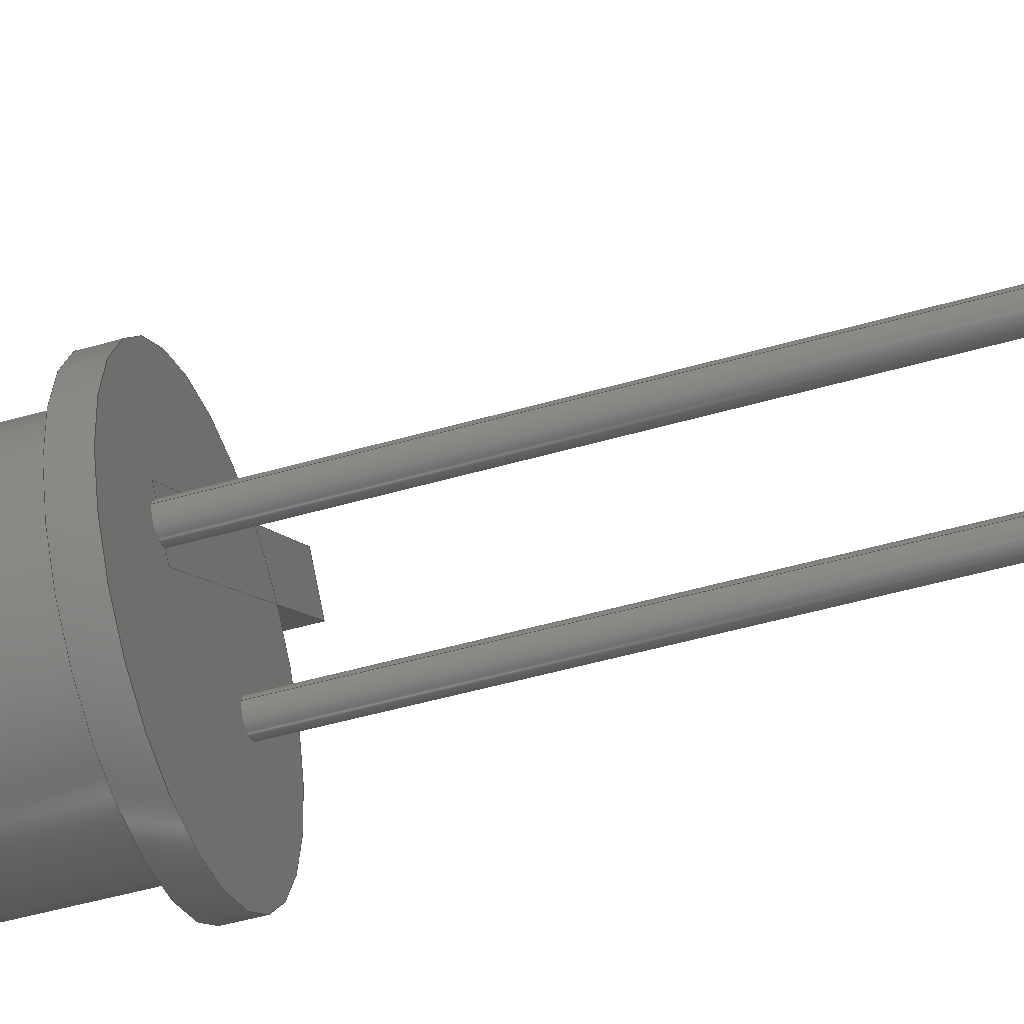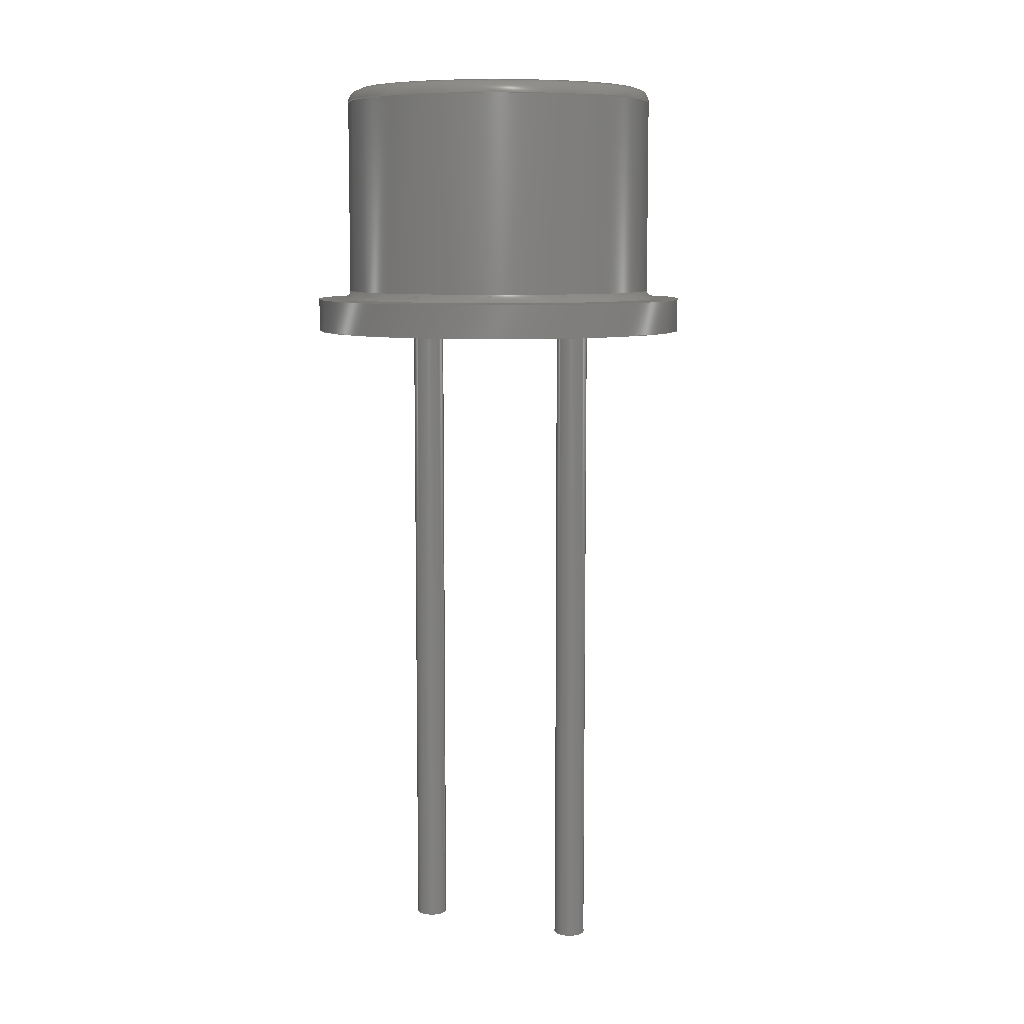
<metadata>
{"format":"step","ext":"step","renderer":"f3d","projection":"perspective","resolution":1024,"background":"white","views":[{"elev":-53.4,"azim":106.8,"up":"+Y"},{"elev":8.2,"azim":23.3,"up":"+Z"}]}
</metadata>
<code>
ISO-10303-21;
DATA;
#1=APPLICATION_PROTOCOL_DEFINITION('committee draft','automotive_design',1997,#2);
#2=APPLICATION_CONTEXT('core data for automotive mechanical design processes');
#3=SHAPE_DEFINITION_REPRESENTATION(#4,#10);
#4=PRODUCT_DEFINITION_SHAPE('','',#5);
#5=PRODUCT_DEFINITION('design','',#6,#9);
#6=PRODUCT_DEFINITION_FORMATION('','',#7);
#7=PRODUCT('TO-52-2_Window','TO-52-2_Window','',(#8));
#8=MECHANICAL_CONTEXT('',#2,'mechanical');
#9=PRODUCT_DEFINITION_CONTEXT('part definition',#2,'design');
#10=ADVANCED_BREP_SHAPE_REPRESENTATION('',(#11,#15),#407);
#11=AXIS2_PLACEMENT_3D('',#12,#13,#14);
#12=CARTESIAN_POINT('',(0,0,0));
#13=DIRECTION('',(0,0,1));
#14=DIRECTION('',(1,0,-0));
#15=BREP_WITH_VOIDS('',#16,(#374));
#16=CLOSED_SHELL('',(#17,#46,#71,#91,#106,#119,#137,#145,#171,#189,#213,#226,#246,#271,#287,#292,#310,#315,#333,#349,#370));
#17=ADVANCED_FACE('',(#18),#43,.T.);
#18=FACE_BOUND('',#19,.T.);
#19=EDGE_LOOP('',(#20,#28,#35,#40));
#20=ORIENTED_EDGE('',*,*,#21,.T.);
#21=EDGE_CURVE('',#22,#24,#26,.T.);
#22=VERTEX_POINT('',#23);
#23=CARTESIAN_POINT('',(-1.795,3.726,5));
#24=VERTEX_POINT('',#25);
#25=CARTESIAN_POINT('',(-1.795,3.726,5.5));
#26=LINE('',#23,#27);
#27=VECTOR('',#13,1);
#28=ORIENTED_EDGE('',*,*,#29,.T.);
#29=EDGE_CURVE('',#24,#30,#32,.T.);
#30=VERTEX_POINT('',#31);
#31=CARTESIAN_POINT('',(-1.186,4.335,5.5));
#32=LINE('',#25,#33);
#33=VECTOR('',#34,1);
#34=DIRECTION('',(0.7071,0.7071,0));
#35=ORIENTED_EDGE('',*,*,#36,.F.);
#36=EDGE_CURVE('',#37,#30,#39,.T.);
#37=VERTEX_POINT('',#38);
#38=CARTESIAN_POINT('',(-1.186,4.335,5));
#39=LINE('',#38,#27);
#40=ORIENTED_EDGE('',*,*,#41,.F.);
#41=EDGE_CURVE('',#22,#37,#42,.T.);
#42=LINE('',#23,#33);
#43=PLANE('',#44);
#44=AXIS2_PLACEMENT_3D('',#23,#45,#34);
#45=DIRECTION('',(-0.7071,0.7071,0));
#46=ADVANCED_FACE('',(#47),#68,.T.);
#47=FACE_BOUND('',#48,.T.);
#48=EDGE_LOOP('',(#49,#56,#63,#67));
#49=ORIENTED_EDGE('',*,*,#50,.F.);
#50=EDGE_CURVE('',#51,#22,#53,.T.);
#51=VERTEX_POINT('',#52);
#52=CARTESIAN_POINT('',(-0.4228,2.355,5));
#53=LINE('',#54,#55);
#54=CARTESIAN_POINT('',(2.236,-0.3041,5));
#55=VECTOR('',#45,1);
#56=ORIENTED_EDGE('',*,*,#57,.T.);
#57=EDGE_CURVE('',#51,#58,#60,.T.);
#58=VERTEX_POINT('',#59);
#59=CARTESIAN_POINT('',(-0.4228,2.355,5.5));
#60=LINE('',#52,#61);
#61=VECTOR('',#62,1);
#62=DIRECTION('',(0,4.441e-16,1));
#63=ORIENTED_EDGE('',*,*,#64,.T.);
#64=EDGE_CURVE('',#58,#24,#65,.T.);
#65=LINE('',#66,#55);
#66=CARTESIAN_POINT('',(2.236,-0.3041,5.5));
#67=ORIENTED_EDGE('',*,*,#21,.F.);
#68=PLANE('',#69);
#69=AXIS2_PLACEMENT_3D('',#54,#70,#45);
#70=DIRECTION('',(-0.7071,-0.7071,0));
#71=ADVANCED_FACE('',(#72),#89,.F.);
#72=FACE_BOUND('',#73,.F.);
#73=EDGE_LOOP('',(#74,#80,#85,#35));
#74=ORIENTED_EDGE('',*,*,#75,.F.);
#75=EDGE_CURVE('',#76,#37,#78,.T.);
#76=VERTEX_POINT('',#77);
#77=CARTESIAN_POINT('',(0.3861,2.762,5));
#78=LINE('',#79,#55);
#79=CARTESIAN_POINT('',(2.844,0.3041,5));
#80=ORIENTED_EDGE('',*,*,#81,.T.);
#81=EDGE_CURVE('',#76,#82,#84,.T.);
#82=VERTEX_POINT('',#83);
#83=CARTESIAN_POINT('',(0.3861,2.762,5.5));
#84=LINE('',#77,#61);
#85=ORIENTED_EDGE('',*,*,#86,.T.);
#86=EDGE_CURVE('',#82,#30,#87,.T.);
#87=LINE('',#88,#55);
#88=CARTESIAN_POINT('',(2.844,0.3041,5.5));
#89=PLANE('',#90);
#90=AXIS2_PLACEMENT_3D('',#79,#70,#45);
#91=ADVANCED_FACE('',(#92),#102,.T.);
#92=FACE_BOUND('',#93,.T.);
#93=EDGE_LOOP('',(#94,#100,#101,#74));
#94=ORIENTED_EDGE('',*,*,#95,.T.);
#95=EDGE_CURVE('',#76,#51,#96,.T.);
#96=CIRCLE('',#97,2.9);
#97=AXIS2_PLACEMENT_3D('',#98,#62,#99);
#98=CARTESIAN_POINT('',(1.27,2.22e-15,5));
#99=DIRECTION('',(-1,3.828e-16,-1.7e-31));
#100=ORIENTED_EDGE('',*,*,#50,.T.);
#101=ORIENTED_EDGE('',*,*,#41,.T.);
#102=PLANE('',#103);
#103=AXIS2_PLACEMENT_3D('',#54,#104,#105);
#104=DIRECTION('',(0,0,-1));
#105=DIRECTION('',(-1,0,0));
#106=ADVANCED_FACE('',(#107),#117,.F.);
#107=FACE_BOUND('',#108,.F.);
#108=EDGE_LOOP('',(#109,#63,#28,#116));
#109=ORIENTED_EDGE('',*,*,#110,.T.);
#110=EDGE_CURVE('',#82,#58,#111,.T.);
#111=CIRCLE('',#112,2.9);
#112=AXIS2_PLACEMENT_3D('',#113,#114,#115);
#113=CARTESIAN_POINT('',(1.27,2.442e-15,5.5));
#114=DIRECTION('',(-2.19e-47,4.441e-16,1));
#115=DIRECTION('',(-1,4.211e-16,-1.87e-31));
#116=ORIENTED_EDGE('',*,*,#86,.F.);
#117=PLANE('',#118);
#118=AXIS2_PLACEMENT_3D('',#66,#104,#105);
#119=ADVANCED_FACE('',(#120),#136,.T.);
#120=FACE_BOUND('',#121,.T.);
#121=EDGE_LOOP('',(#122,#126,#133,#135));
#122=ORIENTED_EDGE('',*,*,#123,.T.);
#123=EDGE_CURVE('',#51,#124,#96,.T.);
#124=VERTEX_POINT('',#125);
#125=CARTESIAN_POINT('',(-1.63,3.331e-15,5));
#126=ORIENTED_EDGE('',*,*,#127,.T.);
#127=EDGE_CURVE('',#124,#128,#130,.T.);
#128=VERTEX_POINT('',#129);
#129=CARTESIAN_POINT('',(-1.63,3.664e-15,5.5));
#130=LINE('',#125,#131);
#131=VECTOR('',#132,1);
#132=DIRECTION('',(0,6.661e-16,1));
#133=ORIENTED_EDGE('',*,*,#134,.F.);
#134=EDGE_CURVE('',#58,#128,#111,.T.);
#135=ORIENTED_EDGE('',*,*,#57,.F.);
#136=CYLINDRICAL_SURFACE('',#97,2.9);
#137=ADVANCED_FACE('',(#138),#136,.T.);
#138=FACE_BOUND('',#139,.T.);
#139=EDGE_LOOP('',(#140,#141,#80,#143));
#140=ORIENTED_EDGE('',*,*,#127,.F.);
#141=ORIENTED_EDGE('',*,*,#142,.T.);
#142=EDGE_CURVE('',#124,#76,#96,.T.);
#143=ORIENTED_EDGE('',*,*,#144,.F.);
#144=EDGE_CURVE('',#128,#82,#111,.T.);
#145=ADVANCED_FACE('',(#146),#170,.F.);
#146=FACE_BOUND('',#147,.T.);
#147=EDGE_LOOP('',(#148,#149,#152,#157,#165,#168));
#148=ORIENTED_EDGE('',*,*,#95,.F.);
#149=ORIENTED_EDGE('',*,*,#150,.F.);
#150=EDGE_CURVE('',#151,#76,#78,.T.);
#151=VERTEX_POINT('',#79);
#152=ORIENTED_EDGE('',*,*,#153,.F.);
#153=EDGE_CURVE('',#154,#151,#156,.T.);
#154=VERTEX_POINT('',#155);
#155=CARTESIAN_POINT('',(2.71,0.1697,5));
#156=LINE('',#54,#33);
#157=ORIENTED_EDGE('',*,*,#158,.T.);
#158=EDGE_CURVE('',#154,#159,#161,.T.);
#159=VERTEX_POINT('',#160);
#160=CARTESIAN_POINT('',(2.37,-0.1697,5));
#161=CIRCLE('',#162,0.24);
#162=AXIS2_PLACEMENT_3D('',#163,#13,#164);
#163=CARTESIAN_POINT('',(2.54,0,5));
#164=DIRECTION('',(1,0,0));
#165=ORIENTED_EDGE('',*,*,#166,.F.);
#166=EDGE_CURVE('',#167,#159,#156,.T.);
#167=VERTEX_POINT('',#54);
#168=ORIENTED_EDGE('',*,*,#169,.T.);
#169=EDGE_CURVE('',#167,#51,#53,.T.);
#170=PLANE('',#97);
#171=ADVANCED_FACE('',(#172),#187,.T.);
#172=FACE_BOUND('',#173,.T.);
#173=EDGE_LOOP('',(#174,#109,#178,#182));
#174=ORIENTED_EDGE('',*,*,#175,.T.);
#175=EDGE_CURVE('',#176,#82,#87,.T.);
#176=VERTEX_POINT('',#177);
#177=CARTESIAN_POINT('',(0.688,2.46,5.5));
#178=ORIENTED_EDGE('',*,*,#179,.F.);
#179=EDGE_CURVE('',#180,#58,#65,.T.);
#180=VERTEX_POINT('',#181);
#181=CARTESIAN_POINT('',(-0.1557,2.088,5.5));
#182=ORIENTED_EDGE('',*,*,#183,.F.);
#183=EDGE_CURVE('',#176,#180,#184,.T.);
#184=CIRCLE('',#185,2.528);
#185=AXIS2_PLACEMENT_3D('',#113,#62,#186);
#186=DIRECTION('',(-1,4.831e-16,-2.145e-31));
#187=PLANE('',#188);
#188=AXIS2_PLACEMENT_3D('',#113,#62,#115);
#189=ADVANCED_FACE('',(#190,#204),#170,.F.);
#190=FACE_BOUND('',#191,.T.);
#191=EDGE_LOOP('',(#192,#193,#194,#195,#196,#200,#202,#203));
#192=ORIENTED_EDGE('',*,*,#142,.F.);
#193=ORIENTED_EDGE('',*,*,#123,.F.);
#194=ORIENTED_EDGE('',*,*,#169,.F.);
#195=ORIENTED_EDGE('',*,*,#166,.T.);
#196=ORIENTED_EDGE('',*,*,#197,.T.);
#197=EDGE_CURVE('',#159,#198,#161,.T.);
#198=VERTEX_POINT('',#199);
#199=CARTESIAN_POINT('',(2.78,0,5));
#200=ORIENTED_EDGE('',*,*,#201,.T.);
#201=EDGE_CURVE('',#198,#154,#161,.T.);
#202=ORIENTED_EDGE('',*,*,#153,.T.);
#203=ORIENTED_EDGE('',*,*,#150,.T.);
#204=FACE_BOUND('',#205,.T.);
#205=EDGE_LOOP('',(#206));
#206=ORIENTED_EDGE('',*,*,#207,.T.);
#207=EDGE_CURVE('',#208,#208,#210,.T.);
#208=VERTEX_POINT('',#209);
#209=CARTESIAN_POINT('',(0.24,0,5));
#210=CIRCLE('',#211,0.24);
#211=AXIS2_PLACEMENT_3D('',#212,#13,#164);
#212=CARTESIAN_POINT('',(0,0,5));
#213=ADVANCED_FACE('',(#214),#187,.T.);
#214=FACE_BOUND('',#215,.T.);
#215=EDGE_LOOP('',(#216,#217,#218,#219,#223,#225));
#216=ORIENTED_EDGE('',*,*,#134,.T.);
#217=ORIENTED_EDGE('',*,*,#144,.T.);
#218=ORIENTED_EDGE('',*,*,#175,.F.);
#219=ORIENTED_EDGE('',*,*,#220,.F.);
#220=EDGE_CURVE('',#221,#176,#184,.T.);
#221=VERTEX_POINT('',#222);
#222=CARTESIAN_POINT('',(-1.258,3.664e-15,5.5));
#223=ORIENTED_EDGE('',*,*,#224,.F.);
#224=EDGE_CURVE('',#180,#221,#184,.T.);
#225=ORIENTED_EDGE('',*,*,#179,.T.);
#226=ADVANCED_FACE('',(#227),#245,.T.);
#227=FACE_BOUND('',#228,.T.);
#228=EDGE_LOOP('',(#229,#236,#237,#238,#239,#240));
#229=ORIENTED_EDGE('',*,*,#230,.F.);
#230=EDGE_CURVE('',#198,#231,#233,.T.);
#231=VERTEX_POINT('',#232);
#232=CARTESIAN_POINT('',(2.78,0,-5));
#233=LINE('',#199,#234);
#234=VECTOR('',#235,1);
#235=DIRECTION('',(-0,-0,-1));
#236=ORIENTED_EDGE('',*,*,#197,.F.);
#237=ORIENTED_EDGE('',*,*,#158,.F.);
#238=ORIENTED_EDGE('',*,*,#201,.F.);
#239=ORIENTED_EDGE('',*,*,#230,.T.);
#240=ORIENTED_EDGE('',*,*,#241,.T.);
#241=EDGE_CURVE('',#231,#231,#242,.T.);
#242=CIRCLE('',#243,0.24);
#243=AXIS2_PLACEMENT_3D('',#244,#13,#164);
#244=CARTESIAN_POINT('',(2.54,0,-5));
#245=CYLINDRICAL_SURFACE('',#162,0.24);
#246=ADVANCED_FACE('',(#247),#268,.T.);
#247=FACE_BOUND('',#248,.T.);
#248=EDGE_LOOP('',(#249,#257,#258,#259,#260,#261));
#249=ORIENTED_EDGE('',*,*,#250,.F.);
#250=EDGE_CURVE('',#221,#251,#253,.T.);
#251=VERTEX_POINT('',#252);
#252=CARTESIAN_POINT('',(-1.13,3.749e-15,5.628));
#253=CIRCLE('',#254,0.128);
#254=AXIS2_PLACEMENT_3D('',#255,#256,#164);
#255=CARTESIAN_POINT('',(-1.258,3.749e-15,5.628));
#256=DIRECTION('',(0,-1,6.661e-16));
#257=ORIENTED_EDGE('',*,*,#220,.T.);
#258=ORIENTED_EDGE('',*,*,#183,.T.);
#259=ORIENTED_EDGE('',*,*,#224,.T.);
#260=ORIENTED_EDGE('',*,*,#250,.T.);
#261=ORIENTED_EDGE('',*,*,#262,.F.);
#262=EDGE_CURVE('',#251,#251,#263,.T.);
#263=CIRCLE('',#264,2.4);
#264=AXIS2_PLACEMENT_3D('',#265,#266,#267);
#265=CARTESIAN_POINT('',(1.27,2.499e-15,5.628));
#266=DIRECTION('',(-4.379e-47,4.441e-16,1));
#267=DIRECTION('',(-1,5.207e-16,-2.312e-31));
#268=SURFACE_OF_REVOLUTION('',#253,#269);
#269=AXIS1_PLACEMENT('',#270,#62);
#270=CARTESIAN_POINT('',(1.27,1.133e-15,2.551));
#271=ADVANCED_FACE('',(#272),#286,.T.);
#272=FACE_BOUND('',#273,.T.);
#273=EDGE_LOOP('',(#274,#275,#280,#285));
#274=ORIENTED_EDGE('',*,*,#207,.F.);
#275=ORIENTED_EDGE('',*,*,#276,.T.);
#276=EDGE_CURVE('',#208,#277,#279,.T.);
#277=VERTEX_POINT('',#278);
#278=CARTESIAN_POINT('',(0.24,0,-5));
#279=LINE('',#209,#234);
#280=ORIENTED_EDGE('',*,*,#281,.T.);
#281=EDGE_CURVE('',#277,#277,#282,.T.);
#282=CIRCLE('',#283,0.24);
#283=AXIS2_PLACEMENT_3D('',#284,#13,#164);
#284=CARTESIAN_POINT('',(0,0,-5));
#285=ORIENTED_EDGE('',*,*,#276,.F.);
#286=CYLINDRICAL_SURFACE('',#211,0.24);
#287=ADVANCED_FACE('',(#288),#290,.T.);
#288=FACE_BOUND('',#289,.F.);
#289=EDGE_LOOP('',(#240));
#290=PLANE('',#291);
#291=AXIS2_PLACEMENT_3D('',#232,#104,#105);
#292=ADVANCED_FACE('',(#293),#308,.T.);
#293=FACE_BOUND('',#294,.T.);
#294=EDGE_LOOP('',(#295,#296,#301,#307));
#295=ORIENTED_EDGE('',*,*,#262,.T.);
#296=ORIENTED_EDGE('',*,*,#297,.T.);
#297=EDGE_CURVE('',#251,#298,#300,.T.);
#298=VERTEX_POINT('',#299);
#299=CARTESIAN_POINT('',(-1.13,5.732e-15,8.605));
#300=LINE('',#252,#131);
#301=ORIENTED_EDGE('',*,*,#302,.F.);
#302=EDGE_CURVE('',#298,#298,#303,.T.);
#303=CIRCLE('',#304,2.4);
#304=AXIS2_PLACEMENT_3D('',#305,#62,#306);
#305=CARTESIAN_POINT('',(1.27,3.821e-15,8.605));
#306=DIRECTION('',(-1,7.961e-16,-3.536e-31));
#307=ORIENTED_EDGE('',*,*,#297,.F.);
#308=CYLINDRICAL_SURFACE('',#309,2.4);
#309=AXIS2_PLACEMENT_3D('',#265,#62,#267);
#310=ADVANCED_FACE('',(#311),#313,.T.);
#311=FACE_BOUND('',#312,.F.);
#312=EDGE_LOOP('',(#280));
#313=PLANE('',#314);
#314=AXIS2_PLACEMENT_3D('',#278,#104,#105);
#315=ADVANCED_FACE('',(#316),#332,.F.);
#316=FACE_BOUND('',#317,.F.);
#317=EDGE_LOOP('',(#318,#326,#301,#331));
#318=ORIENTED_EDGE('',*,*,#319,.T.);
#319=EDGE_CURVE('',#320,#320,#322,.T.);
#320=VERTEX_POINT('',#321);
#321=CARTESIAN_POINT('',(-0.9351,5.862e-15,8.8));
#322=CIRCLE('',#323,2.205);
#323=AXIS2_PLACEMENT_3D('',#324,#62,#325);
#324=CARTESIAN_POINT('',(1.27,3.908e-15,8.8));
#325=DIRECTION('',(-1,8.861e-16,-3.935e-31));
#326=ORIENTED_EDGE('',*,*,#327,.T.);
#327=EDGE_CURVE('',#320,#298,#328,.T.);
#328=CIRCLE('',#329,0.1949);
#329=AXIS2_PLACEMENT_3D('',#330,#256,#164);
#330=CARTESIAN_POINT('',(-0.9351,5.732e-15,8.605));
#331=ORIENTED_EDGE('',*,*,#327,.F.);
#332=SURFACE_OF_REVOLUTION('',#328,#269);
#333=ADVANCED_FACE('',(#334,#336),#346,.T.);
#334=FACE_BOUND('',#335,.T.);
#335=EDGE_LOOP('',(#318));
#336=FACE_BOUND('',#337,.T.);
#337=EDGE_LOOP('',(#338));
#338=ORIENTED_EDGE('',*,*,#339,.F.);
#339=EDGE_CURVE('',#340,#340,#342,.T.);
#340=VERTEX_POINT('',#341);
#341=CARTESIAN_POINT('',(-0.73,5.862e-15,8.8));
#342=CIRCLE('',#343,2);
#343=AXIS2_PLACEMENT_3D('',#344,#62,#345);
#344=CARTESIAN_POINT('',(1.27,3.908e-15,8.8));
#345=DIRECTION('',(-1,9.77e-16,-4.339e-31));
#346=PLANE('',#347);
#347=AXIS2_PLACEMENT_3D('',#344,#62,#348);
#348=DIRECTION('',(-1,8.861e-16,-3.935e-31));
#349=ADVANCED_FACE('',(#350),#367,.F.);
#350=FACE_BOUND('',#351,.T.);
#351=EDGE_LOOP('',(#352,#359,#360,#361));
#352=ORIENTED_EDGE('',*,*,#353,.F.);
#353=EDGE_CURVE('',#340,#354,#356,.T.);
#354=VERTEX_POINT('',#355);
#355=CARTESIAN_POINT('',(-0.73,5.795e-15,8.7));
#356=LINE('',#341,#357);
#357=VECTOR('',#358,1);
#358=DIRECTION('',(0,-6.661e-16,-1));
#359=ORIENTED_EDGE('',*,*,#339,.T.);
#360=ORIENTED_EDGE('',*,*,#353,.T.);
#361=ORIENTED_EDGE('',*,*,#362,.F.);
#362=EDGE_CURVE('',#354,#354,#363,.T.);
#363=CIRCLE('',#364,2);
#364=AXIS2_PLACEMENT_3D('',#365,#62,#366);
#365=CARTESIAN_POINT('',(1.27,3.864e-15,8.7));
#366=DIRECTION('',(-1,9.659e-16,-4.289e-31));
#367=CYLINDRICAL_SURFACE('',#368,2);
#368=AXIS2_PLACEMENT_3D('',#344,#369,#345);
#369=DIRECTION('',(0,-4.441e-16,-1));
#370=ADVANCED_FACE('',(#371),#373,.T.);
#371=FACE_BOUND('',#372,.F.);
#372=EDGE_LOOP('',(#361));
#373=PLANE('',#364);
#374=ORIENTED_CLOSED_SHELL('',*,#375,.F.);
#375=CLOSED_SHELL('',(#376,#388,#403));
#376=ADVANCED_FACE('',(#377),#387,.F.);
#377=FACE_BOUND('',#378,.F.);
#378=EDGE_LOOP('',(#379));
#379=ORIENTED_EDGE('',*,*,#380,.T.);
#380=EDGE_CURVE('',#381,#381,#383,.T.);
#381=VERTEX_POINT('',#382);
#382=CARTESIAN_POINT('',(-0.73,3.83e-15,5.75));
#383=CIRCLE('',#384,2);
#384=AXIS2_PLACEMENT_3D('',#385,#62,#386);
#385=CARTESIAN_POINT('',(1.27,2.554e-15,5.75));
#386=DIRECTION('',(-1,6.384e-16,-2.835e-31));
#387=PLANE('',#384);
#388=ADVANCED_FACE('',(#389),#367,.T.);
#389=FACE_BOUND('',#390,.F.);
#390=EDGE_LOOP('',(#391,#399,#401,#402));
#391=ORIENTED_EDGE('',*,*,#392,.T.);
#392=EDGE_CURVE('',#393,#393,#395,.T.);
#393=VERTEX_POINT('',#394);
#394=CARTESIAN_POINT('',(-0.73,5.629e-15,8.45));
#395=CIRCLE('',#396,2);
#396=AXIS2_PLACEMENT_3D('',#397,#62,#398);
#397=CARTESIAN_POINT('',(1.27,3.753e-15,8.45));
#398=DIRECTION('',(-1,9.381e-16,-4.166e-31));
#399=ORIENTED_EDGE('',*,*,#400,.T.);
#400=EDGE_CURVE('',#393,#381,#356,.T.);
#401=ORIENTED_EDGE('',*,*,#380,.F.);
#402=ORIENTED_EDGE('',*,*,#400,.F.);
#403=ADVANCED_FACE('',(#404),#406,.T.);
#404=FACE_BOUND('',#405,.T.);
#405=EDGE_LOOP('',(#391));
#406=PLANE('',#396);
#407=( GEOMETRIC_REPRESENTATION_CONTEXT(3)GLOBAL_UNCERTAINTY_ASSIGNED_CONTEXT((#411)) GLOBAL_UNIT_ASSIGNED_CONTEXT((#408,#409,#410)) REPRESENTATION_CONTEXT('Context #1','3D Context with UNIT and UNCERTAINTY') );
#408=( LENGTH_UNIT() NAMED_UNIT(*) SI_UNIT(.MILLI.,.METRE.) );
#409=( NAMED_UNIT(*) PLANE_ANGLE_UNIT() SI_UNIT($,.RADIAN.) );
#410=( NAMED_UNIT(*) SI_UNIT($,.STERADIAN.) SOLID_ANGLE_UNIT() );
#411=UNCERTAINTY_MEASURE_WITH_UNIT(LENGTH_MEASURE(1e-07),#408,'distance_accuracy_value','confusion accuracy');
#412=PRODUCT_TYPE('part',$,(#7));
#413=MECHANICAL_DESIGN_GEOMETRIC_PRESENTATION_REPRESENTATION('',(#414,#422,#423,#424,#425,#426,#427,#428,#429,#430,#431,#432,#440,#441,#442,#443,#444,#445,#446,#447,#448,#456,#457,#458),#407);
#414=STYLED_ITEM('color',(#415),#17);
#415=PRESENTATION_STYLE_ASSIGNMENT((#416));
#416=SURFACE_STYLE_USAGE(.BOTH.,#417);
#417=SURFACE_SIDE_STYLE('',(#418));
#418=SURFACE_STYLE_FILL_AREA(#419);
#419=FILL_AREA_STYLE('',(#420));
#420=FILL_AREA_STYLE_COLOUR('',#421);
#421=COLOUR_RGB('',0.4,0.4,0.4);
#422=STYLED_ITEM('color',(#415),#46);
#423=STYLED_ITEM('color',(#415),#71);
#424=STYLED_ITEM('color',(#415),#91);
#425=STYLED_ITEM('color',(#415),#106);
#426=STYLED_ITEM('color',(#415),#119);
#427=STYLED_ITEM('color',(#415),#137);
#428=STYLED_ITEM('color',(#415),#145);
#429=STYLED_ITEM('color',(#415),#171);
#430=STYLED_ITEM('color',(#415),#189);
#431=STYLED_ITEM('color',(#415),#213);
#432=STYLED_ITEM('color',(#433),#226);
#433=PRESENTATION_STYLE_ASSIGNMENT((#434));
#434=SURFACE_STYLE_USAGE(.BOTH.,#435);
#435=SURFACE_SIDE_STYLE('',(#436));
#436=SURFACE_STYLE_FILL_AREA(#437);
#437=FILL_AREA_STYLE('',(#438));
#438=FILL_AREA_STYLE_COLOUR('',#439);
#439=COLOUR_RGB('',0.859,0.738,0.496);
#440=STYLED_ITEM('color',(#415),#246);
#441=STYLED_ITEM('color',(#433),#271);
#442=STYLED_ITEM('color',(#433),#287);
#443=STYLED_ITEM('color',(#415),#292);
#444=STYLED_ITEM('color',(#433),#310);
#445=STYLED_ITEM('color',(#415),#315);
#446=STYLED_ITEM('color',(#415),#333);
#447=STYLED_ITEM('color',(#415),#349);
#448=STYLED_ITEM('color',(#449),#370);
#449=PRESENTATION_STYLE_ASSIGNMENT((#450));
#450=SURFACE_STYLE_USAGE(.BOTH.,#451);
#451=SURFACE_SIDE_STYLE('',(#452));
#452=SURFACE_STYLE_FILL_AREA(#453);
#453=FILL_AREA_STYLE('',(#454));
#454=FILL_AREA_STYLE_COLOUR('',#455);
#455=COLOUR_RGB('',0,0.6312,0.748);
#456=STYLED_ITEM('color',(#415),#376);
#457=STYLED_ITEM('color',(#415),#388);
#458=STYLED_ITEM('color',(#449),#403);
ENDSEC;
END-ISO-10303-21;








</code>
